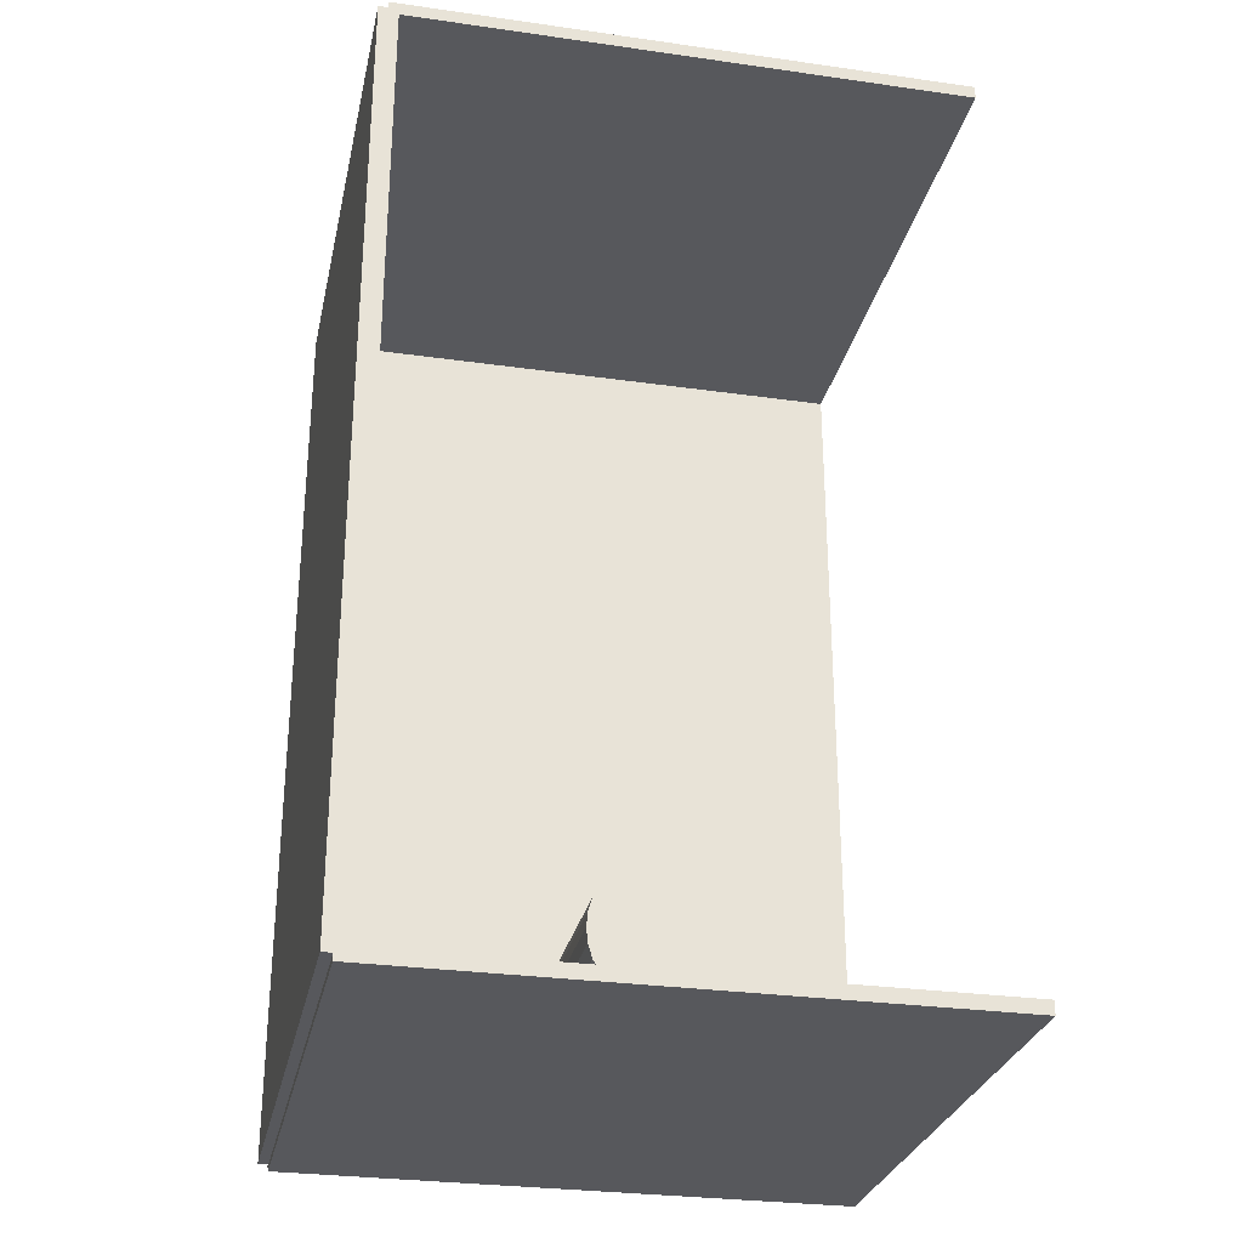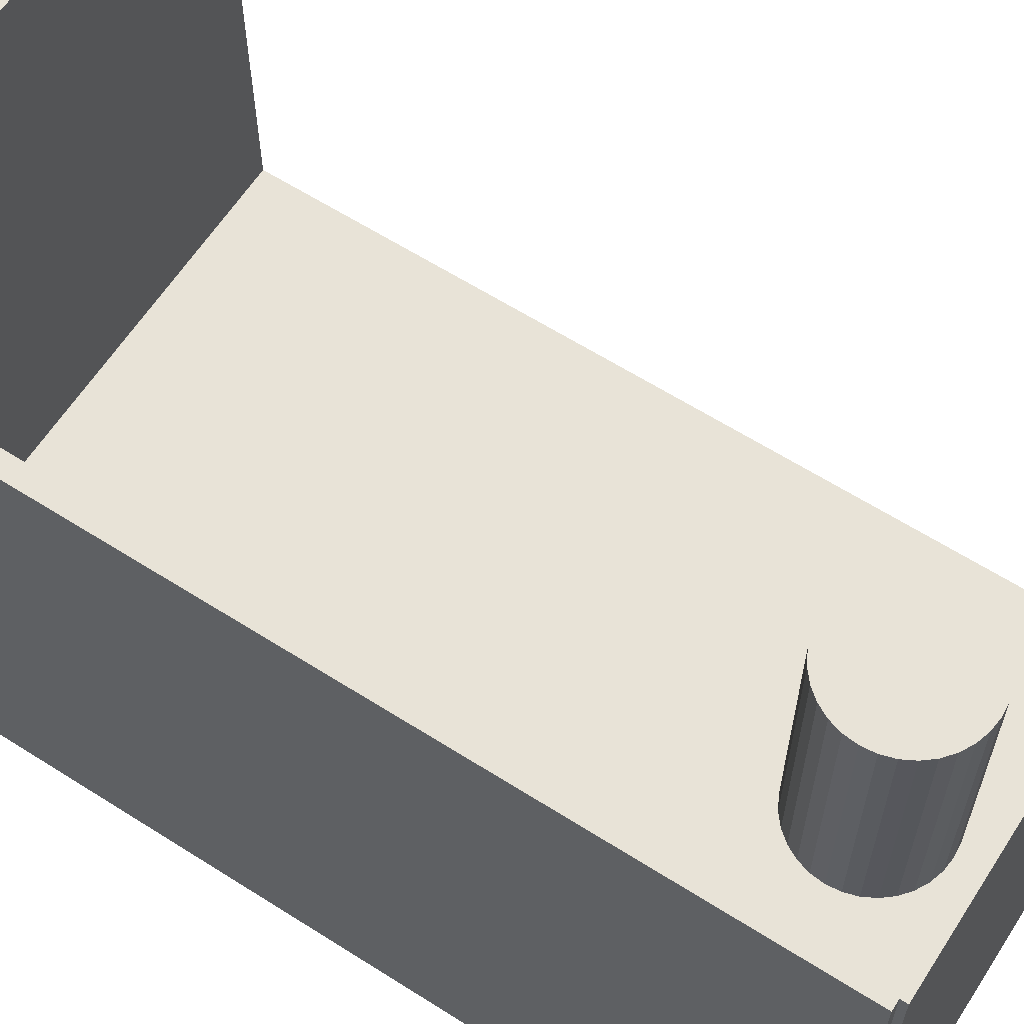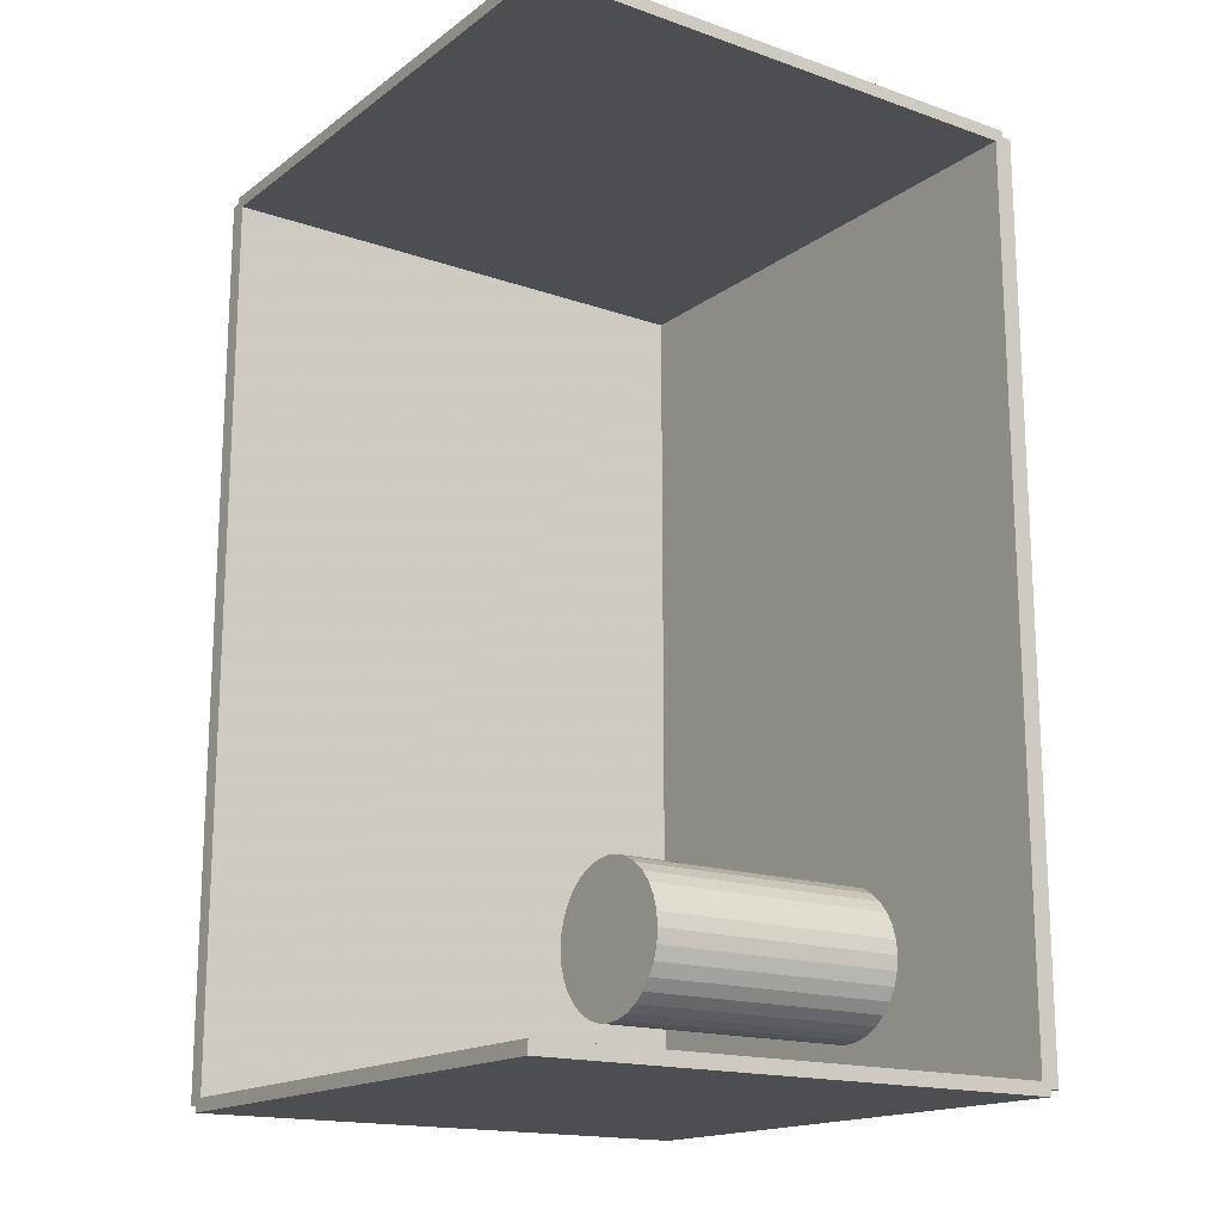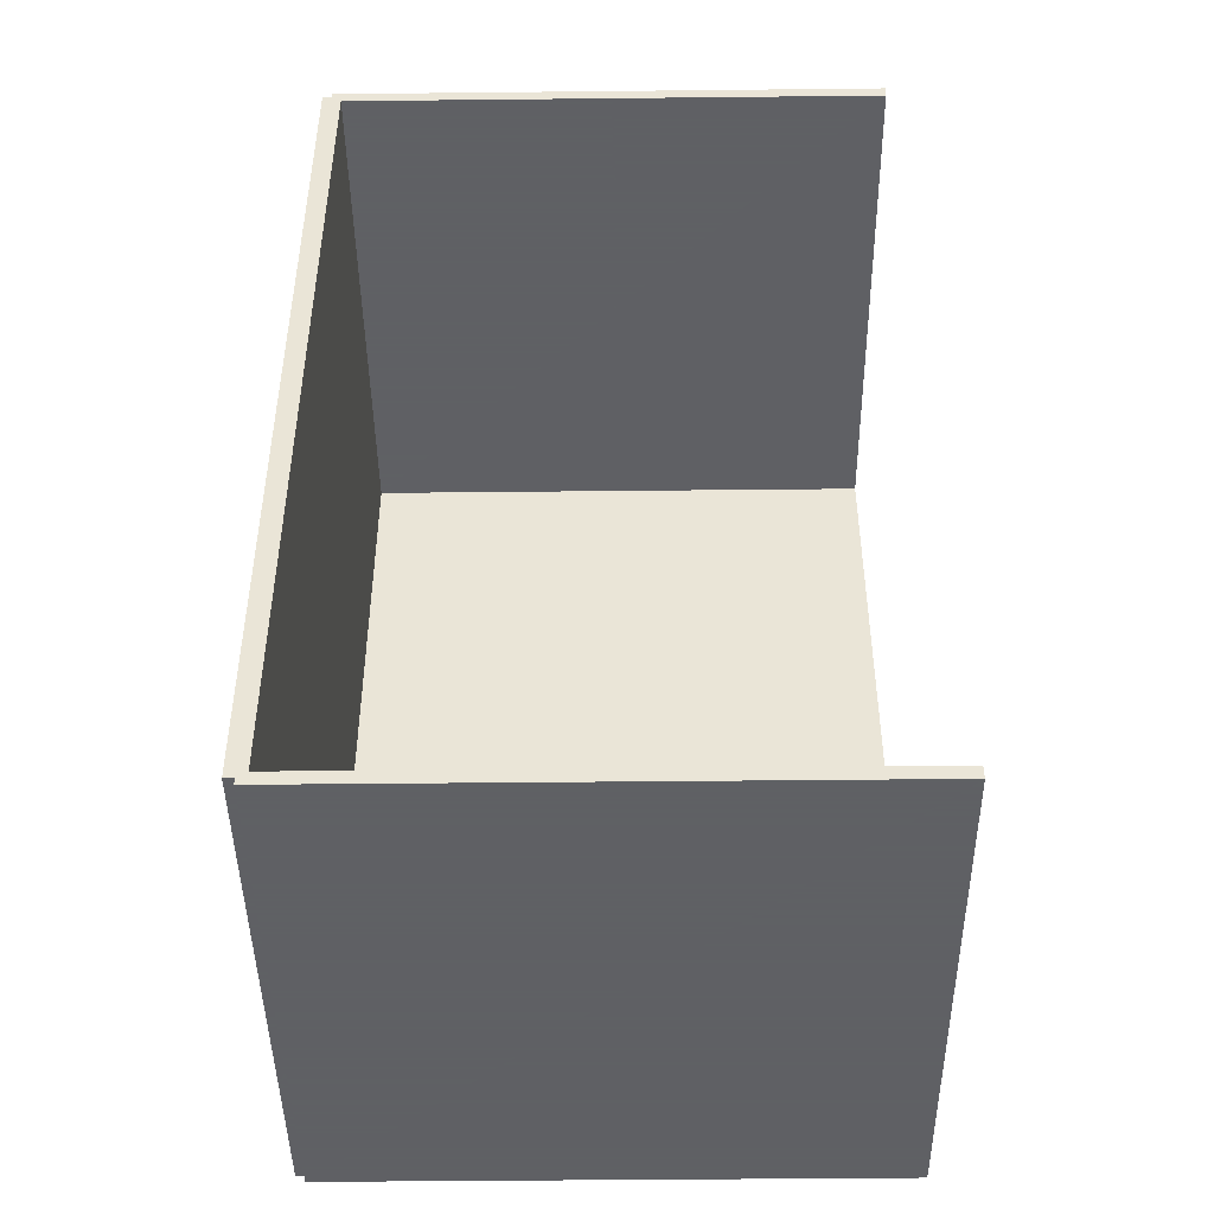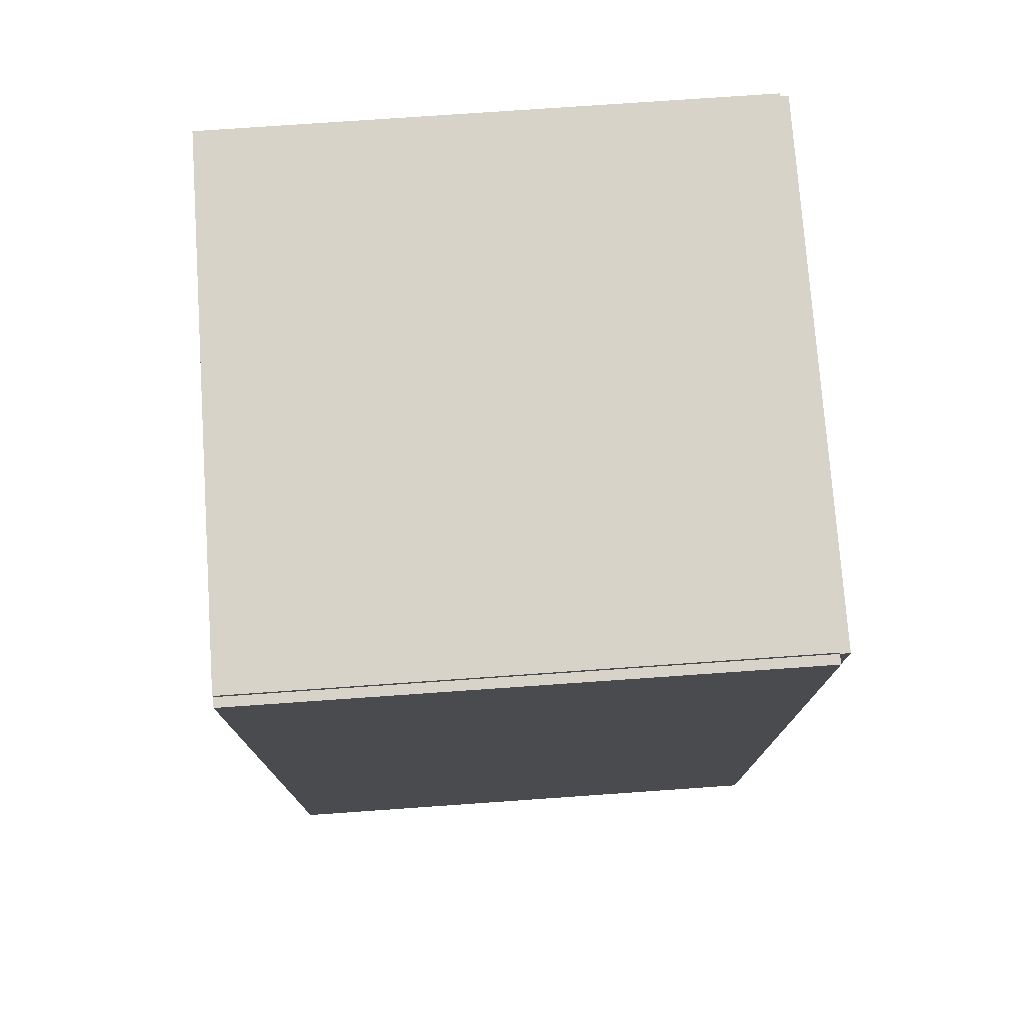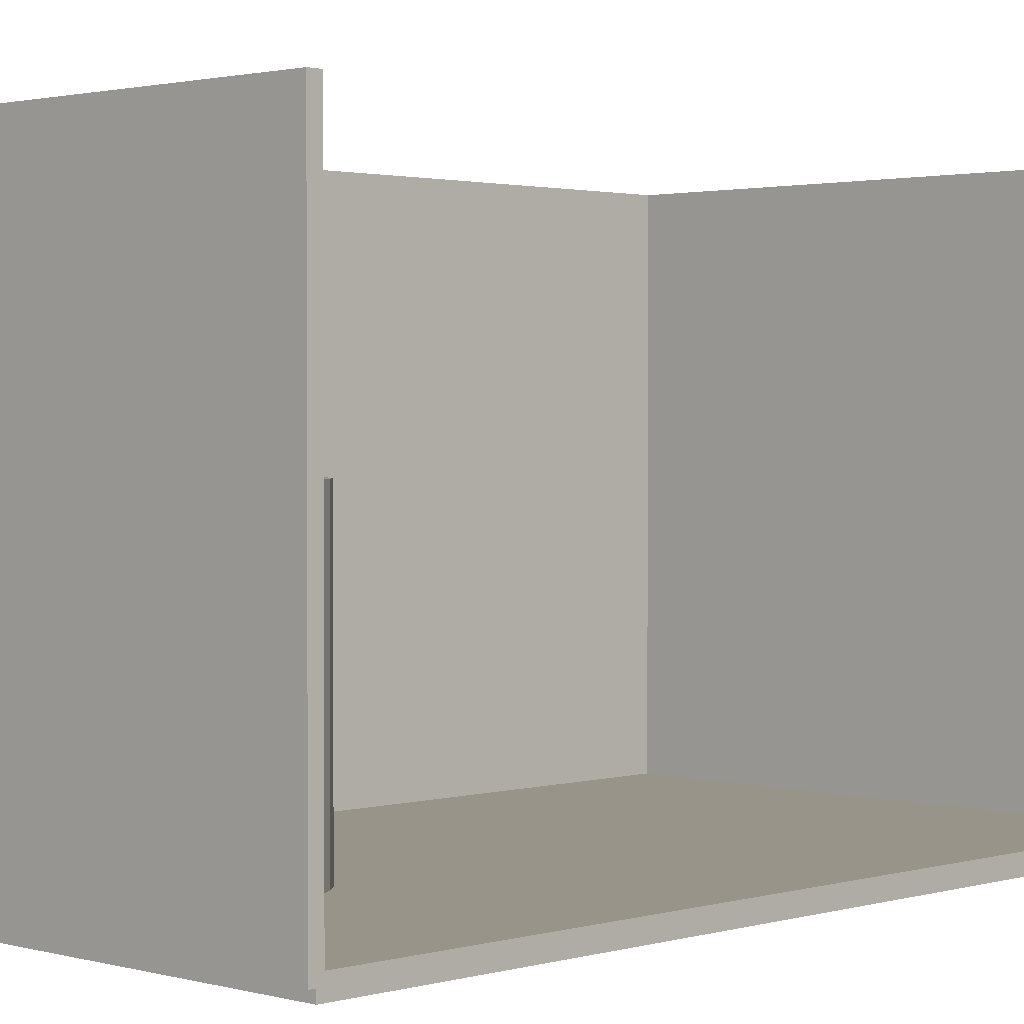
<metadata>
{"format":"obj","ext":"obj","renderer":"f3d","projection":"perspective","resolution":1024,"background":"white","views":[{"elev":-28.8,"azim":-12.0,"up":"+Y"},{"elev":62.3,"azim":-57.2,"up":"+Z"},{"elev":-16.7,"azim":54.9,"up":"+Y"},{"elev":-45.3,"azim":0.7,"up":"+Y"},{"elev":75.8,"azim":176.0,"up":"+Y"},{"elev":1.7,"azim":44.3,"up":"+Z"}]}
</metadata>
<code>
v -0.0968 -0.1582 -0.003348
v -0.0968 -0.1582 0.003348
v -0.0968 0.1582 -0.003348
v -0.0968 0.1582 0.003348
v 0.0968 -0.1582 -0.003348
v 0.0968 -0.1582 0.003348
v 0.0968 0.1582 -0.003348
v 0.0968 0.1582 0.003348
v -0.09345 -0.1582 0
v -0.1001 -0.1582 0
v -0.09345 0.1582 0
v -0.1001 0.1582 0
v -0.09345 -0.1582 0.1875
v -0.1001 -0.1582 0.1875
v -0.09345 0.1582 0.1875
v -0.1001 0.1582 0.1875
v -0.0968 0.1559 0.1875
v -0.0968 0.1605 0.1875
v -0.0968 0.1559 0
v -0.0968 0.1605 0
v 0.0968 0.1559 0.1875
v 0.0968 0.1605 0.1875
v 0.0968 0.1559 0
v 0.0968 0.1605 0
v -0.0968 -0.1559 0
v -0.0968 -0.1605 0
v -0.0968 -0.1559 0.1875
v -0.0968 -0.1605 0.1875
v 0.0968 -0.1559 0
v 0.0968 -0.1605 0
v 0.0968 -0.1559 0.1875
v 0.0968 -0.1605 0.1875
v 0.01155 -0.1109 0.006697
v 0.03773 -0.1109 0.006697
v 0.03773 -0.1109 0.1026
v 0.01155 -0.1109 0.1026
v 0.03723 -0.1058 0.006697
v 0.03723 -0.1058 0.1026
v 0.03574 -0.1009 0.006697
v 0.03574 -0.1009 0.1026
v 0.03332 -0.09638 0.006697
v 0.03332 -0.09638 0.1026
v 0.03006 -0.09241 0.006697
v 0.03006 -0.09241 0.1026
v 0.0261 -0.08915 0.006697
v 0.0261 -0.08915 0.1026
v 0.02157 -0.08673 0.006697
v 0.02157 -0.08673 0.1026
v 0.01666 -0.08524 0.006697
v 0.01666 -0.08524 0.1026
v 0.01155 -0.08474 0.006697
v 0.01155 -0.08474 0.1026
v 0.006444 -0.08524 0.006697
v 0.006444 -0.08524 0.1026
v 0.001533 -0.08673 0.006697
v 0.001533 -0.08673 0.1026
v -0.002993 -0.08915 0.006697
v -0.002993 -0.08915 0.1026
v -0.006961 -0.09241 0.006697
v -0.006961 -0.09241 0.1026
v -0.01022 -0.09638 0.006697
v -0.01022 -0.09638 0.1026
v -0.01264 -0.1009 0.006697
v -0.01264 -0.1009 0.1026
v -0.01413 -0.1058 0.006697
v -0.01413 -0.1058 0.1026
v -0.01463 -0.1109 0.006697
v -0.01463 -0.1109 0.1026
v -0.01413 -0.116 0.006697
v -0.01413 -0.116 0.1026
v -0.01264 -0.1209 0.006697
v -0.01264 -0.1209 0.1026
v -0.01022 -0.1255 0.006697
v -0.01022 -0.1255 0.1026
v -0.006961 -0.1294 0.006697
v -0.006961 -0.1294 0.1026
v -0.002993 -0.1327 0.006697
v -0.002993 -0.1327 0.1026
v 0.001533 -0.1351 0.006697
v 0.001533 -0.1351 0.1026
v 0.006444 -0.1366 0.006697
v 0.006444 -0.1366 0.1026
v 0.01155 -0.1371 0.006697
v 0.01155 -0.1371 0.1026
v 0.01666 -0.1366 0.006697
v 0.01666 -0.1366 0.1026
v 0.02157 -0.1351 0.006697
v 0.02157 -0.1351 0.1026
v 0.0261 -0.1327 0.006697
v 0.0261 -0.1327 0.1026
v 0.03006 -0.1294 0.006697
v 0.03006 -0.1294 0.1026
v 0.03332 -0.1255 0.006697
v 0.03332 -0.1255 0.1026
v 0.03574 -0.1209 0.006697
v 0.03574 -0.1209 0.1026
v 0.03723 -0.116 0.006697
v 0.03723 -0.116 0.1026
f 2 4 1
f 5 2 1
f 1 4 3
f 3 5 1
f 2 8 4
f 6 2 5
f 6 8 2
f 4 8 3
f 7 5 3
f 3 8 7
f 7 6 5
f 8 6 7
f 10 12 9
f 13 10 9
f 9 12 11
f 11 13 9
f 10 16 12
f 14 10 13
f 14 16 10
f 12 16 11
f 15 13 11
f 11 16 15
f 15 14 13
f 16 14 15
f 18 20 17
f 21 18 17
f 17 20 19
f 19 21 17
f 18 24 20
f 22 18 21
f 22 24 18
f 20 24 19
f 23 21 19
f 19 24 23
f 23 22 21
f 24 22 23
f 26 28 25
f 29 26 25
f 25 28 27
f 27 29 25
f 26 32 28
f 30 26 29
f 30 32 26
f 28 32 27
f 31 29 27
f 27 32 31
f 31 30 29
f 32 30 31
f 34 33 37
f 34 37 35
f 35 37 38
f 35 38 36
f 37 33 39
f 37 39 38
f 38 39 40
f 38 40 36
f 39 33 41
f 39 41 40
f 40 41 42
f 40 42 36
f 41 33 43
f 41 43 42
f 42 43 44
f 42 44 36
f 43 33 45
f 43 45 44
f 44 45 46
f 44 46 36
f 45 33 47
f 45 47 46
f 46 47 48
f 46 48 36
f 47 33 49
f 47 49 48
f 48 49 50
f 48 50 36
f 49 33 51
f 49 51 50
f 50 51 52
f 50 52 36
f 51 33 53
f 51 53 52
f 52 53 54
f 52 54 36
f 53 33 55
f 53 55 54
f 54 55 56
f 54 56 36
f 55 33 57
f 55 57 56
f 56 57 58
f 56 58 36
f 57 33 59
f 57 59 58
f 58 59 60
f 58 60 36
f 59 33 61
f 59 61 60
f 60 61 62
f 60 62 36
f 61 33 63
f 61 63 62
f 62 63 64
f 62 64 36
f 63 33 65
f 63 65 64
f 64 65 66
f 64 66 36
f 65 33 67
f 65 67 66
f 66 67 68
f 66 68 36
f 67 33 69
f 67 69 68
f 68 69 70
f 68 70 36
f 69 33 71
f 69 71 70
f 70 71 72
f 70 72 36
f 71 33 73
f 71 73 72
f 72 73 74
f 72 74 36
f 73 33 75
f 73 75 74
f 74 75 76
f 74 76 36
f 75 33 77
f 75 77 76
f 76 77 78
f 76 78 36
f 77 33 79
f 77 79 78
f 78 79 80
f 78 80 36
f 79 33 81
f 79 81 80
f 80 81 82
f 80 82 36
f 81 33 83
f 81 83 82
f 82 83 84
f 82 84 36
f 83 33 85
f 83 85 84
f 84 85 86
f 84 86 36
f 85 33 87
f 85 87 86
f 86 87 88
f 86 88 36
f 87 33 89
f 87 89 88
f 88 89 90
f 88 90 36
f 89 33 91
f 89 91 90
f 90 91 92
f 90 92 36
f 91 33 93
f 91 93 92
f 92 93 94
f 92 94 36
f 93 33 95
f 93 95 94
f 94 95 96
f 94 96 36
f 95 33 97
f 95 97 96
f 96 97 98
f 96 98 36
f 97 33 34
f 97 34 98
f 98 34 35
f 98 35 36

</code>
